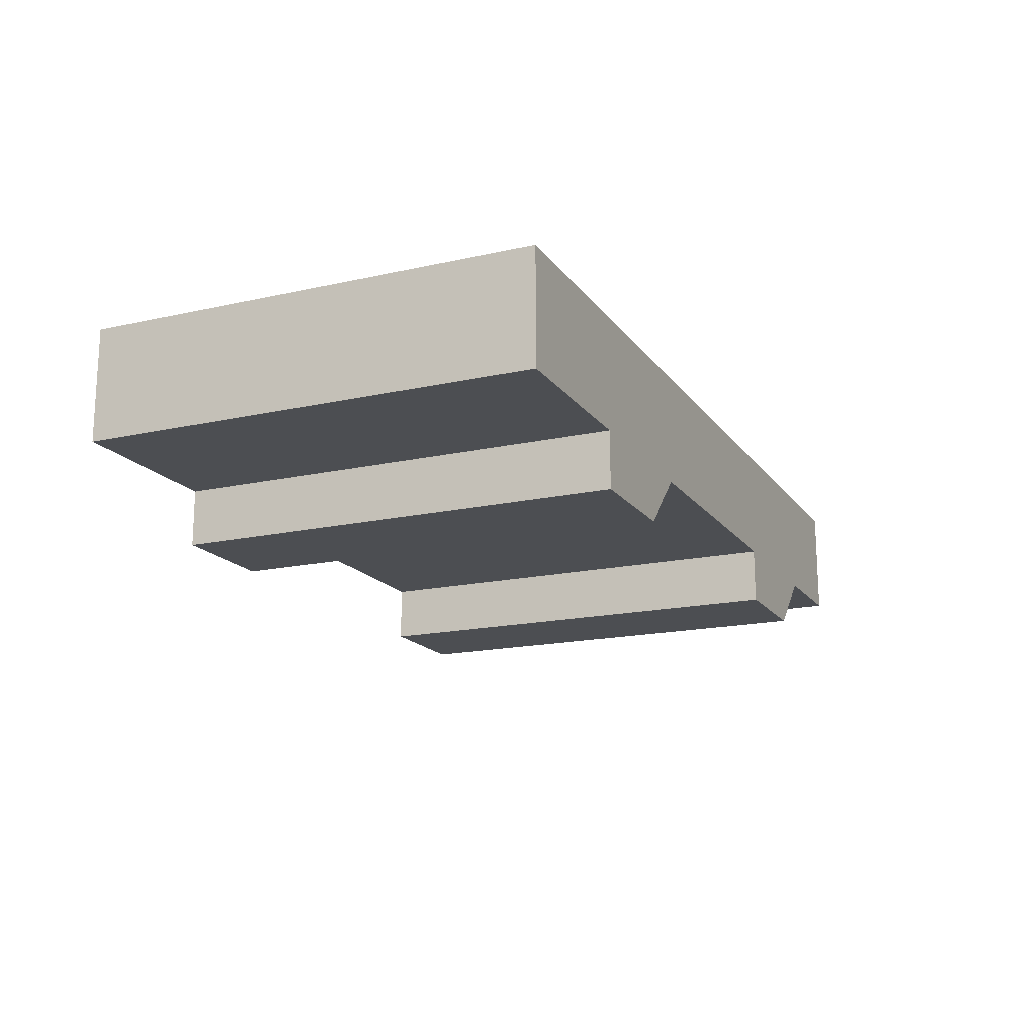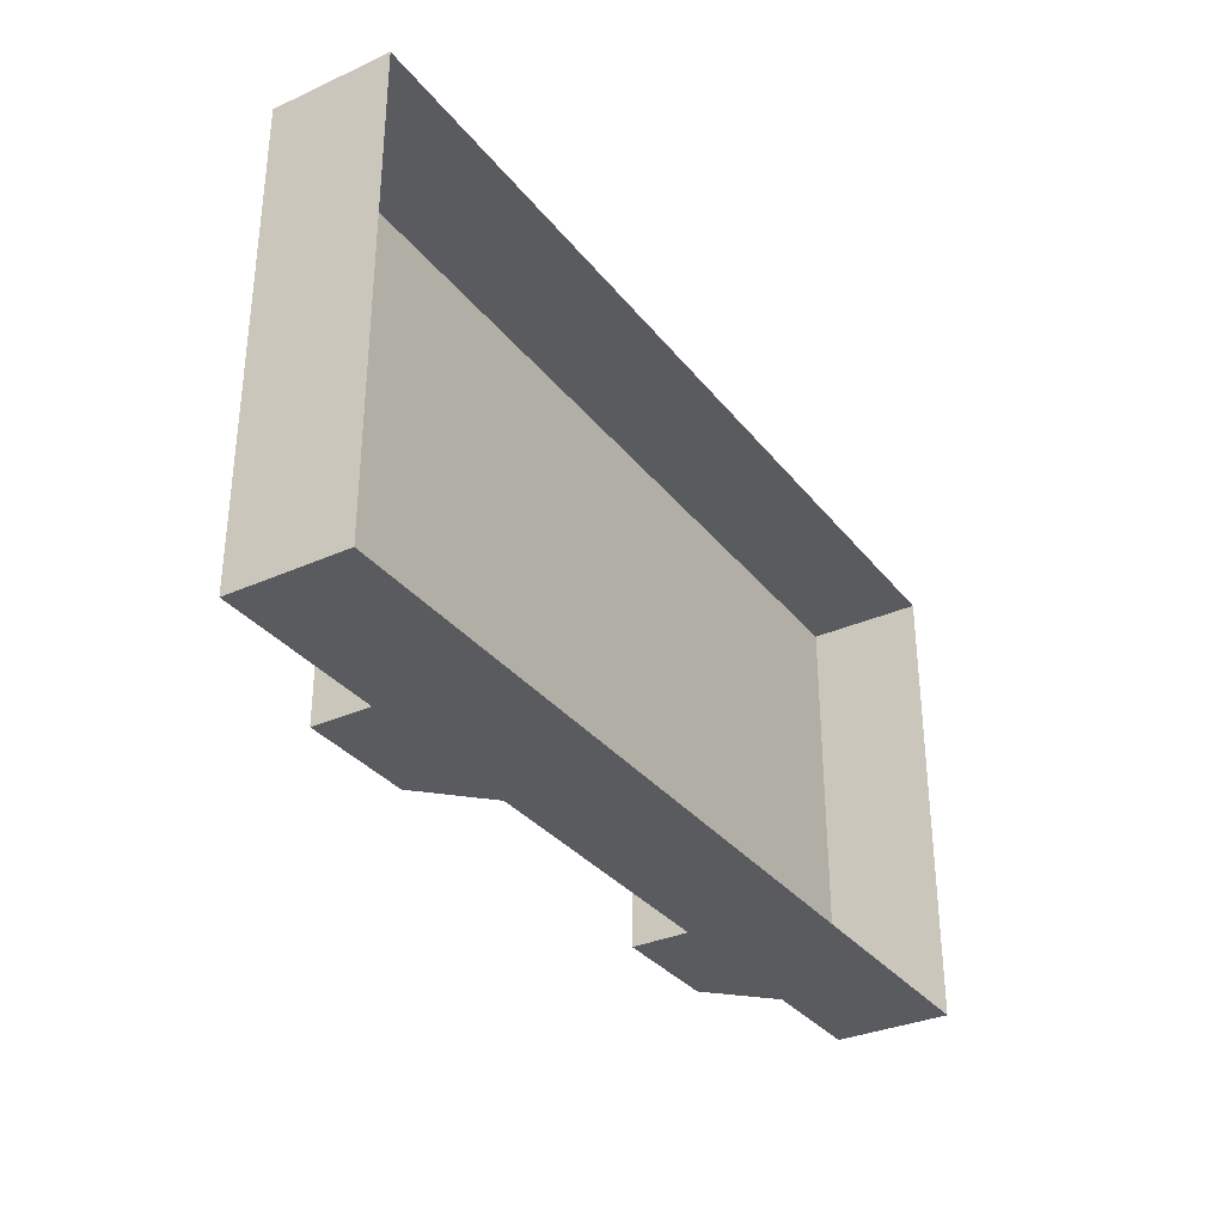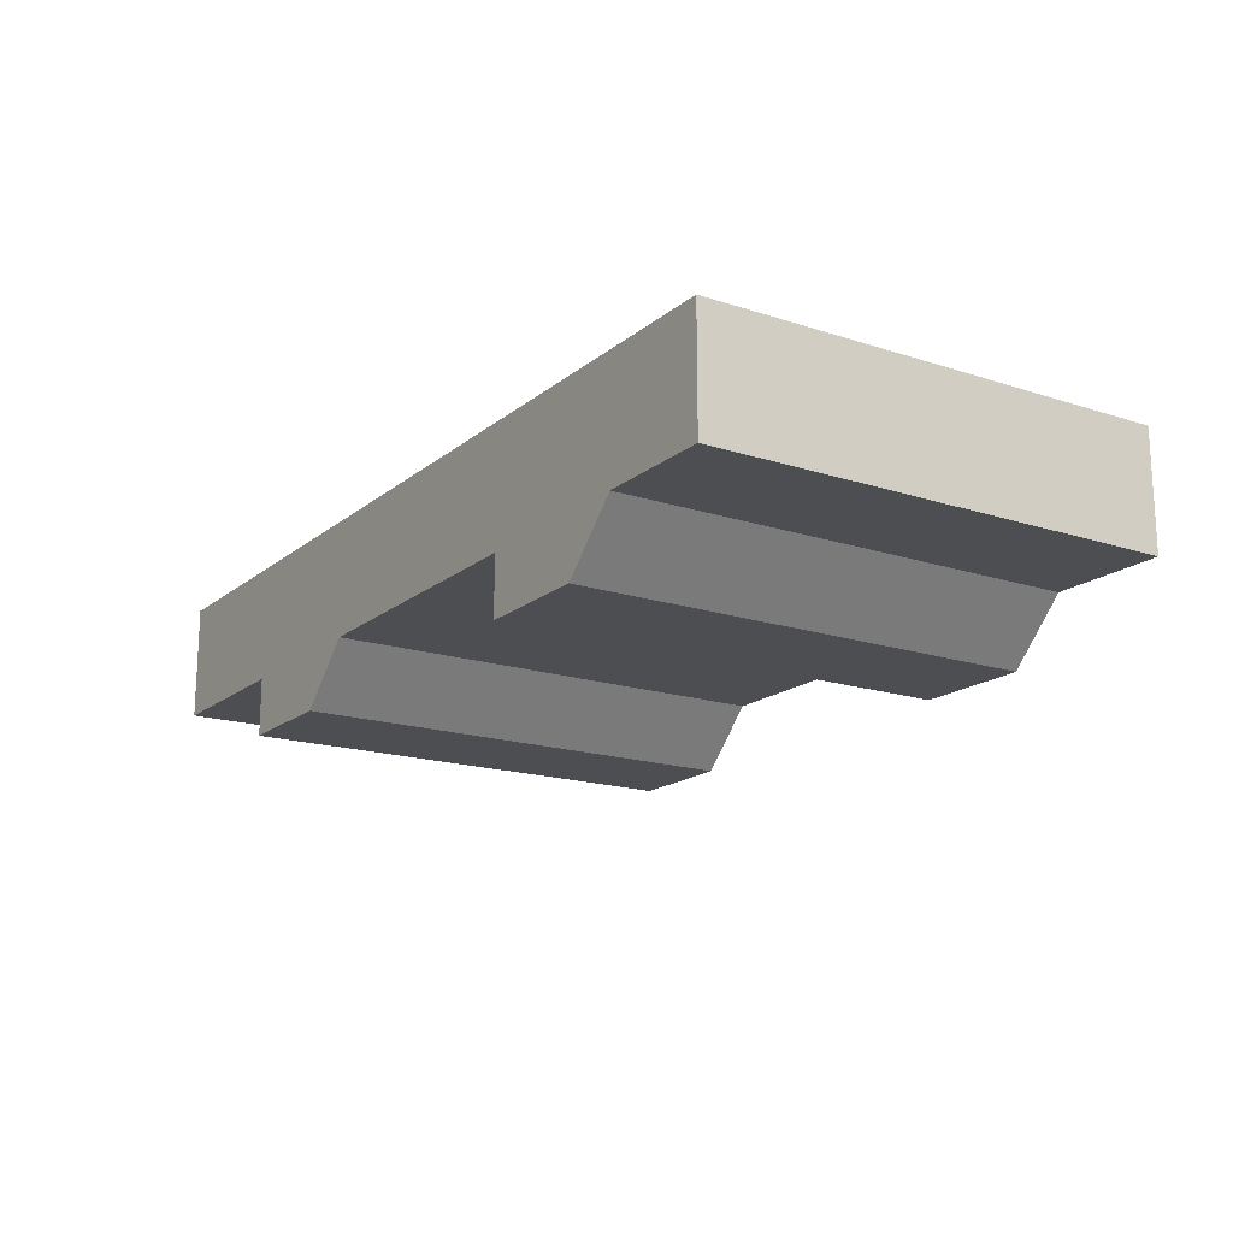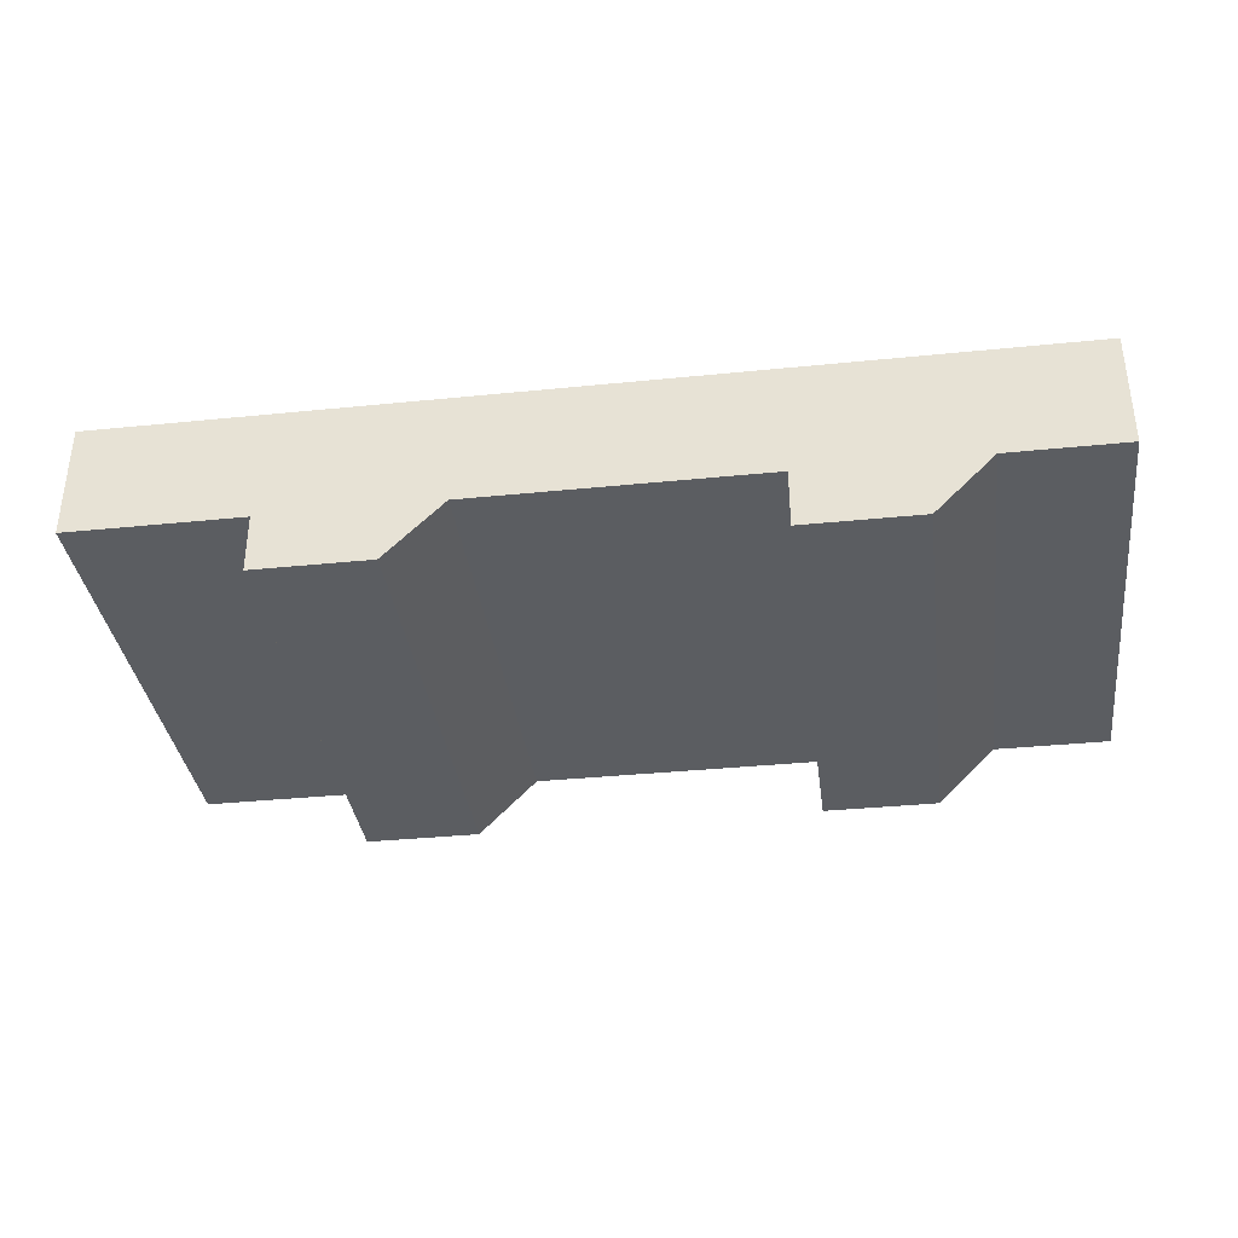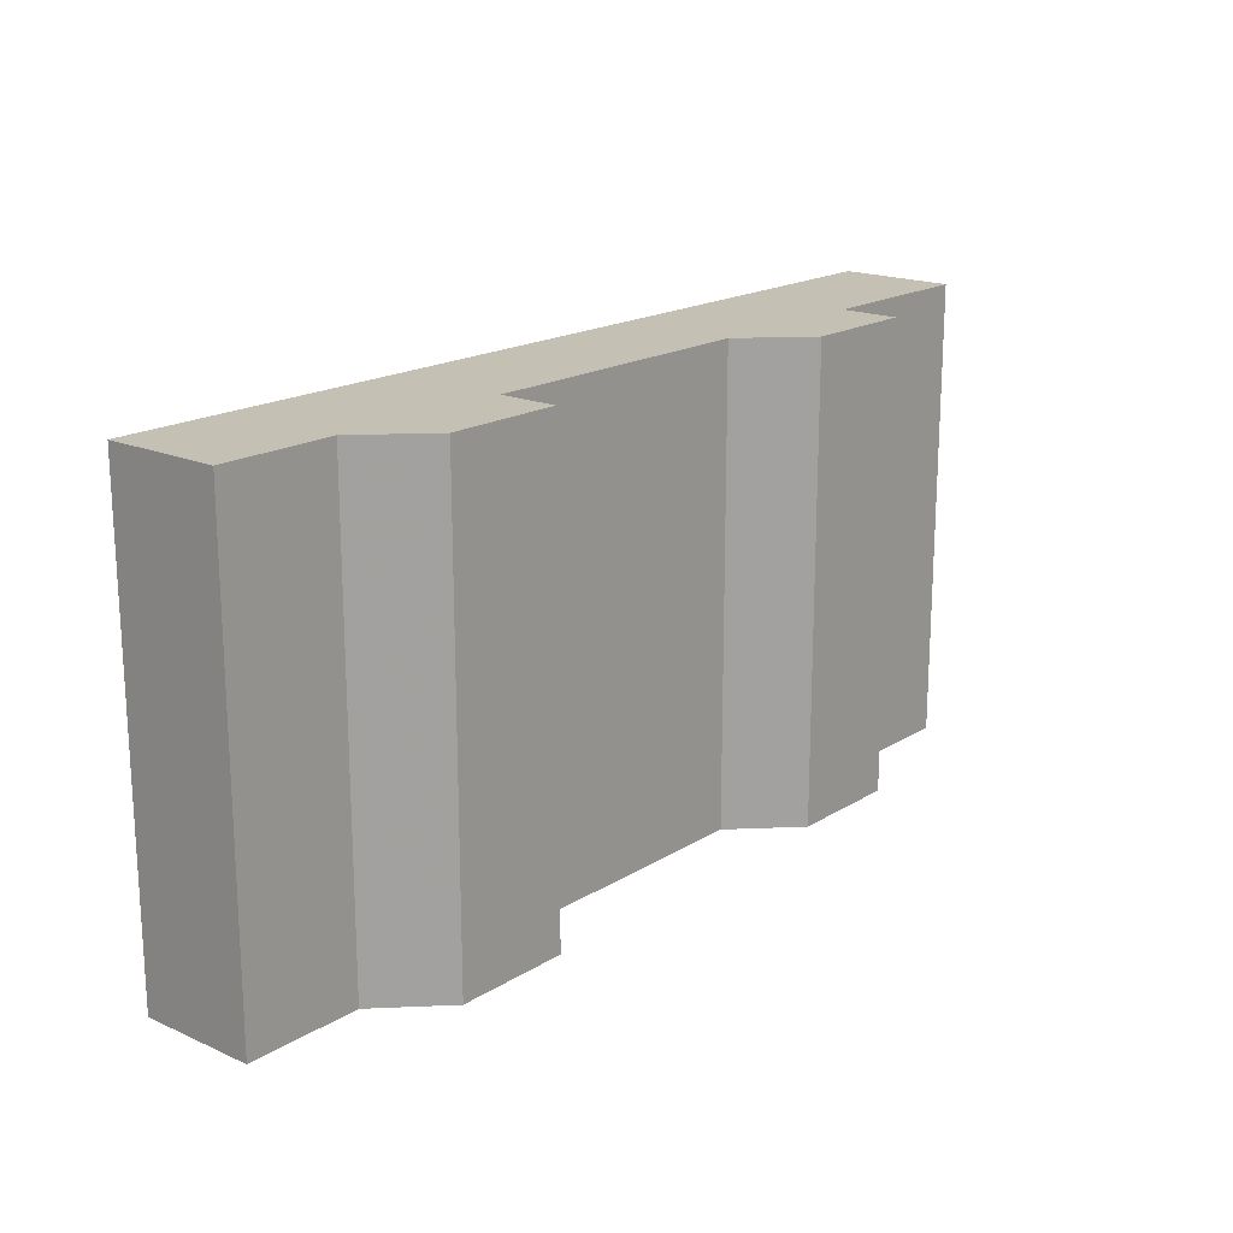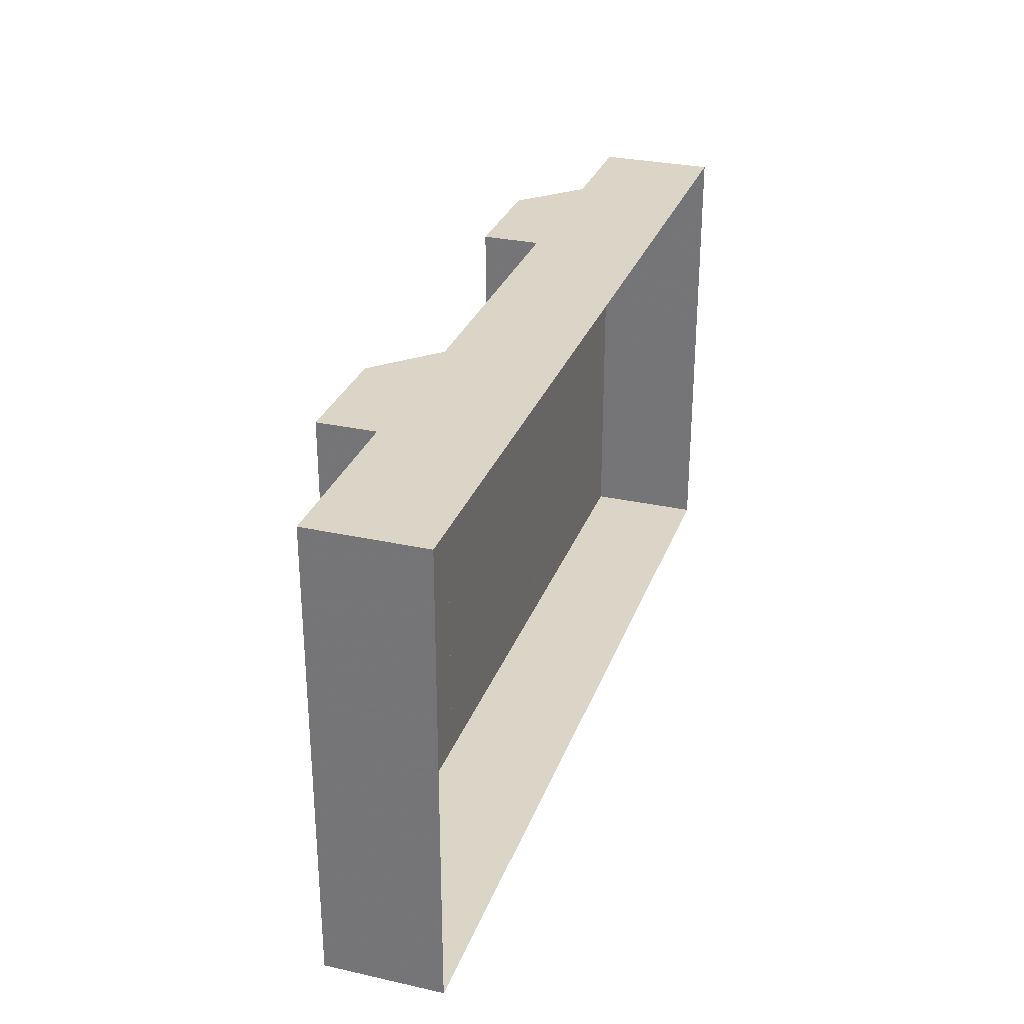
<metadata>
{"format":"obj","ext":"obj","renderer":"f3d","projection":"perspective","resolution":1024,"background":"white","views":[{"elev":-16.9,"azim":114.3,"up":"+Y"},{"elev":-32.8,"azim":121.9,"up":"+Z"},{"elev":-17.1,"azim":-123.0,"up":"+Y"},{"elev":-35.7,"azim":-172.4,"up":"+Y"},{"elev":18.2,"azim":-49.7,"up":"+Z"},{"elev":29.6,"azim":108.1,"up":"+Z"}]}
</metadata>
<code>
v -0.3125 -0.1875 -0.25
v -0.1875 -0.1875 -0.25
v -0.1875 -0.1875 0.25
v -0.3125 -0.1875 0.25
v -0.375 -0.125 0.25
v -0.375 -0.125 -0.25
v -0.1875 -0.125 -0.25
v -0.1875 -0.125 0.25
v -0.5 -0.125 0.25
v 0.5 -0.125 0.25
v 0.5 0 0.25
v -0.5 0 0.25
v -0.5 -0.125 -0.25
v 0.5 -0.125 -0.25
v 0.5 0 -0.25
v -0.5 0 -0.25
v 0.1875 -0.1875 -0.25
v 0.3125 -0.1875 -0.25
v 0.3125 -0.1875 0.25
v 0.1875 -0.1875 0.25
v 0.125 -0.125 0.25
v 0.125 -0.125 -0.25
v 0.3125 -0.125 -0.25
v 0.3125 -0.125 0.25
f 1 2 3
f 1 3 4
f 1 4 5
f 1 5 6
f 1 6 2
f 2 6 7
f 2 7 3
f 3 7 8
f 3 8 4
f 4 8 5
f 17 18 19
f 17 19 20
f 17 20 21
f 17 21 22
f 17 22 18
f 18 22 23
f 18 23 19
f 19 23 24
f 19 24 20
f 20 24 21
f 9 10 11
f 9 11 12
f 9 12 13
f 9 13 10
f 10 13 14
f 10 14 15
f 10 15 11
f 14 13 16
f 14 16 15
f 13 12 16

</code>
